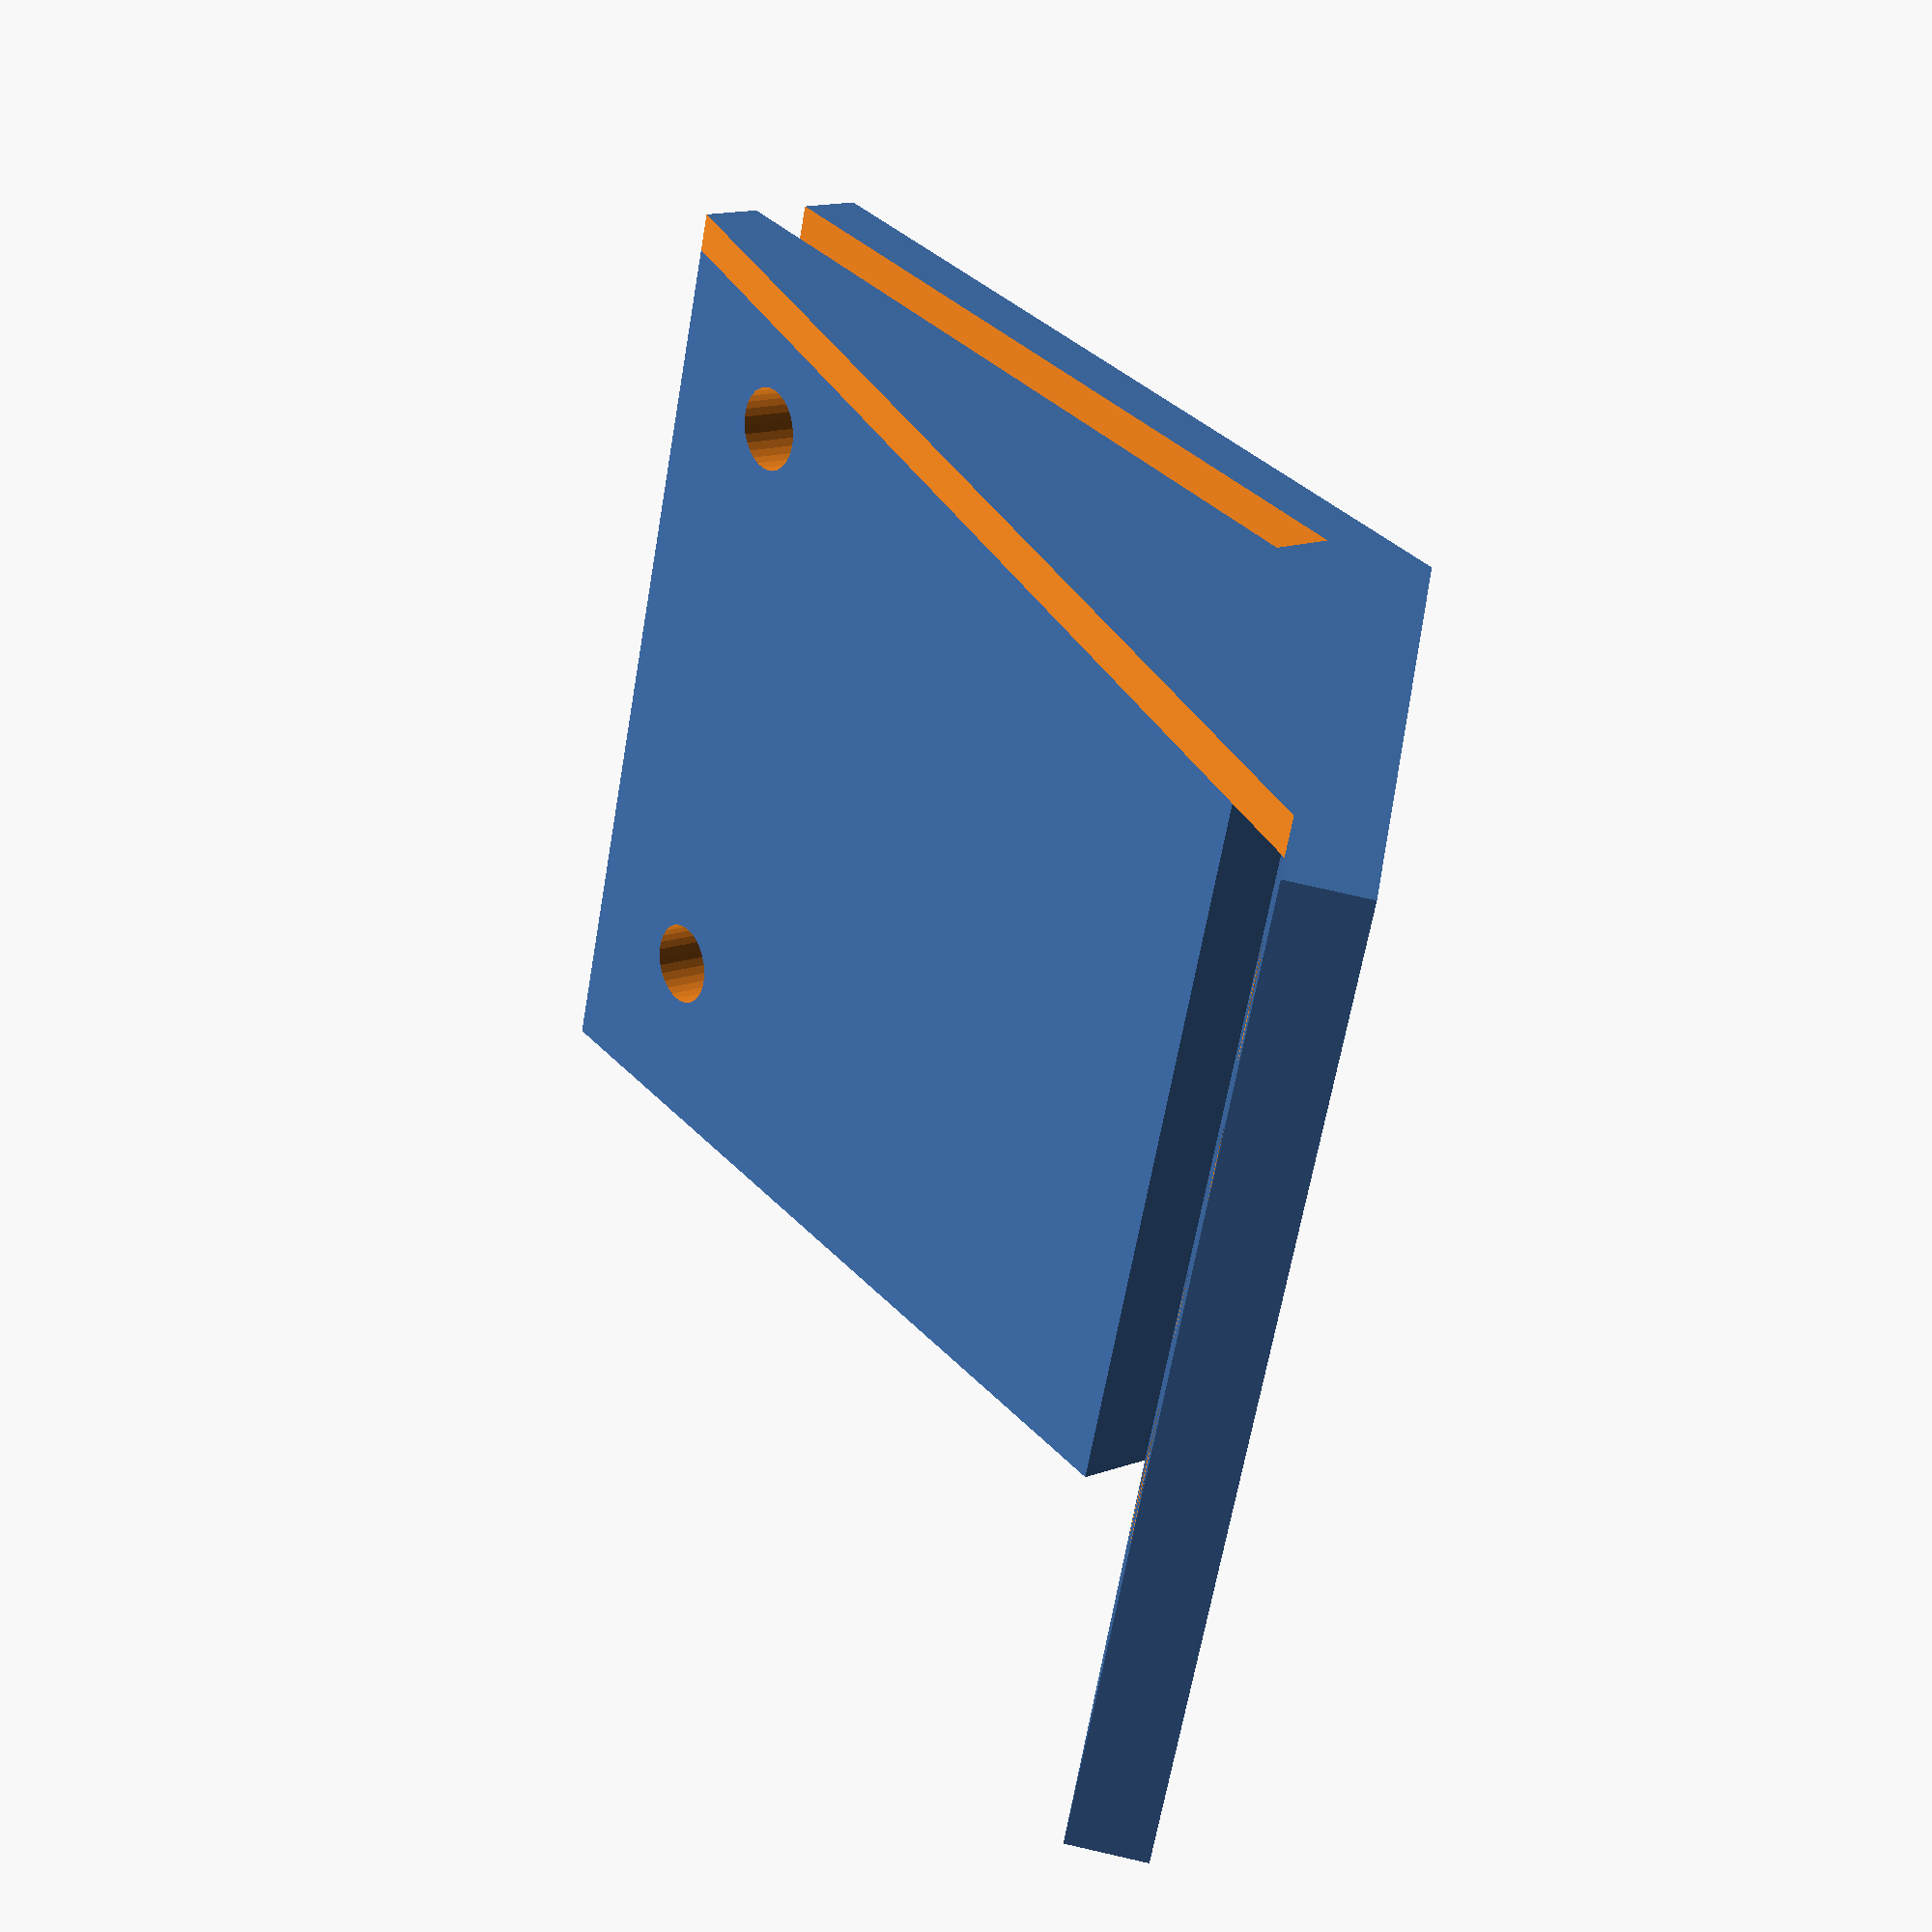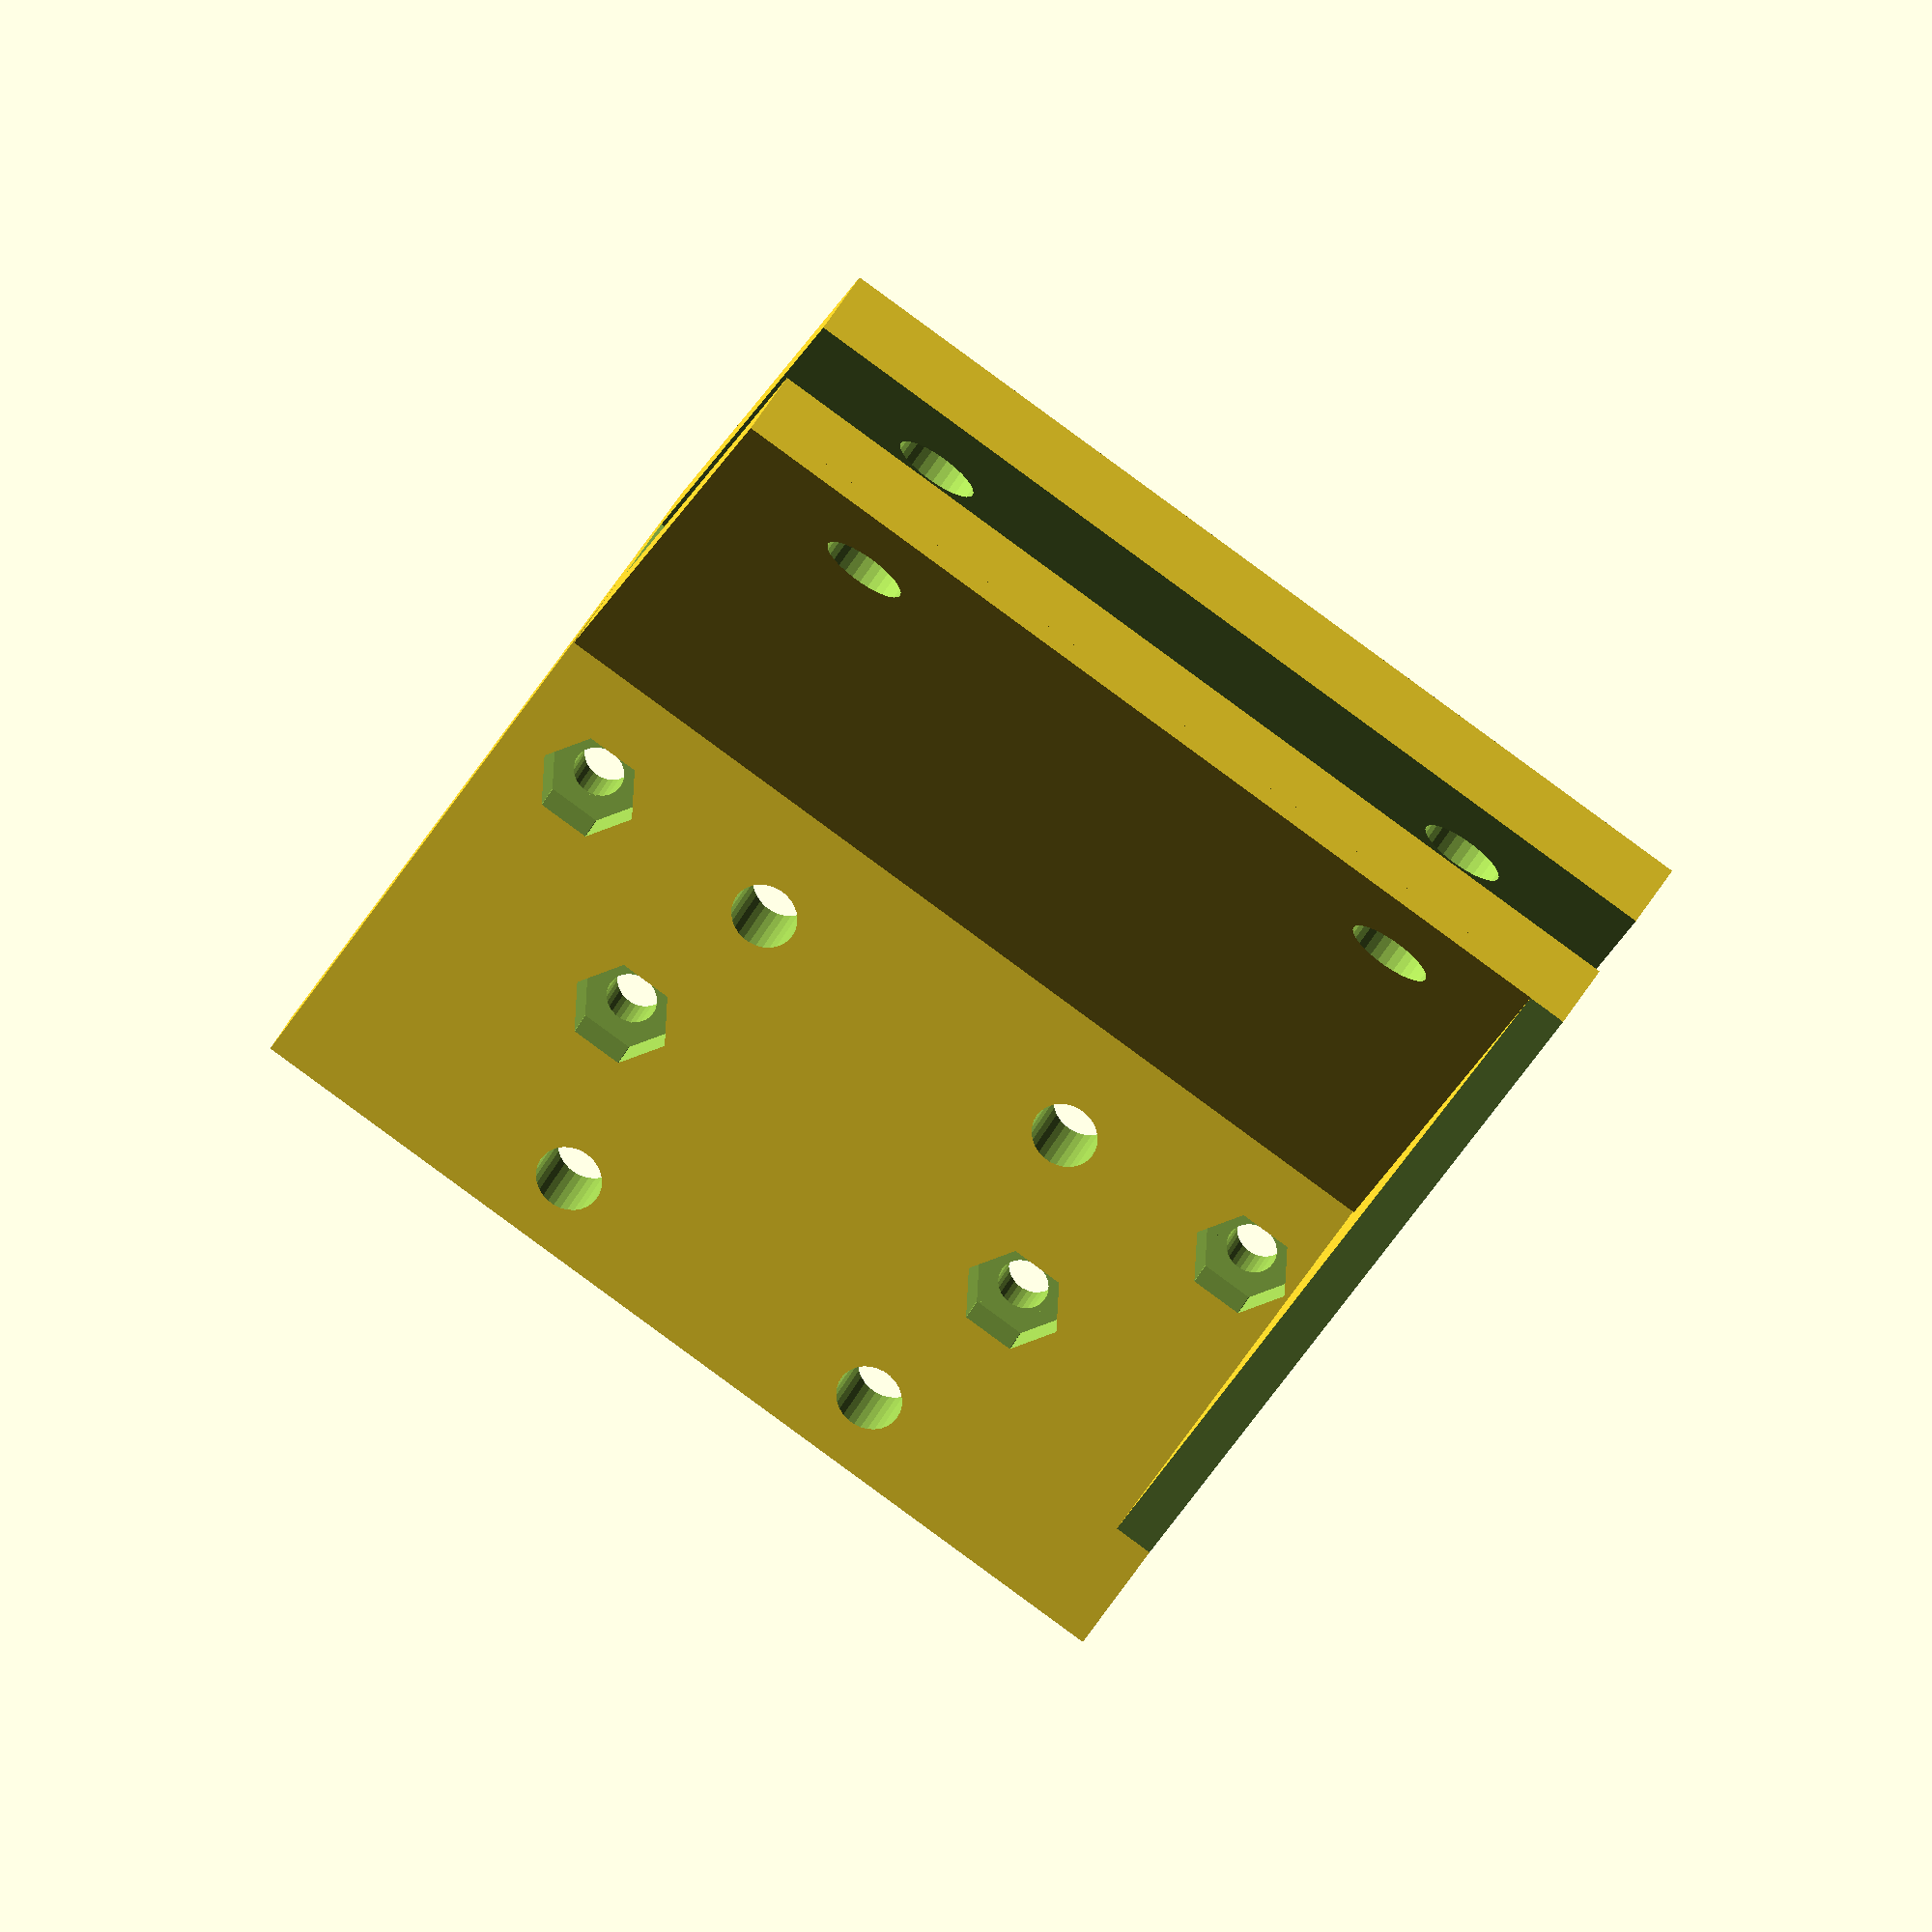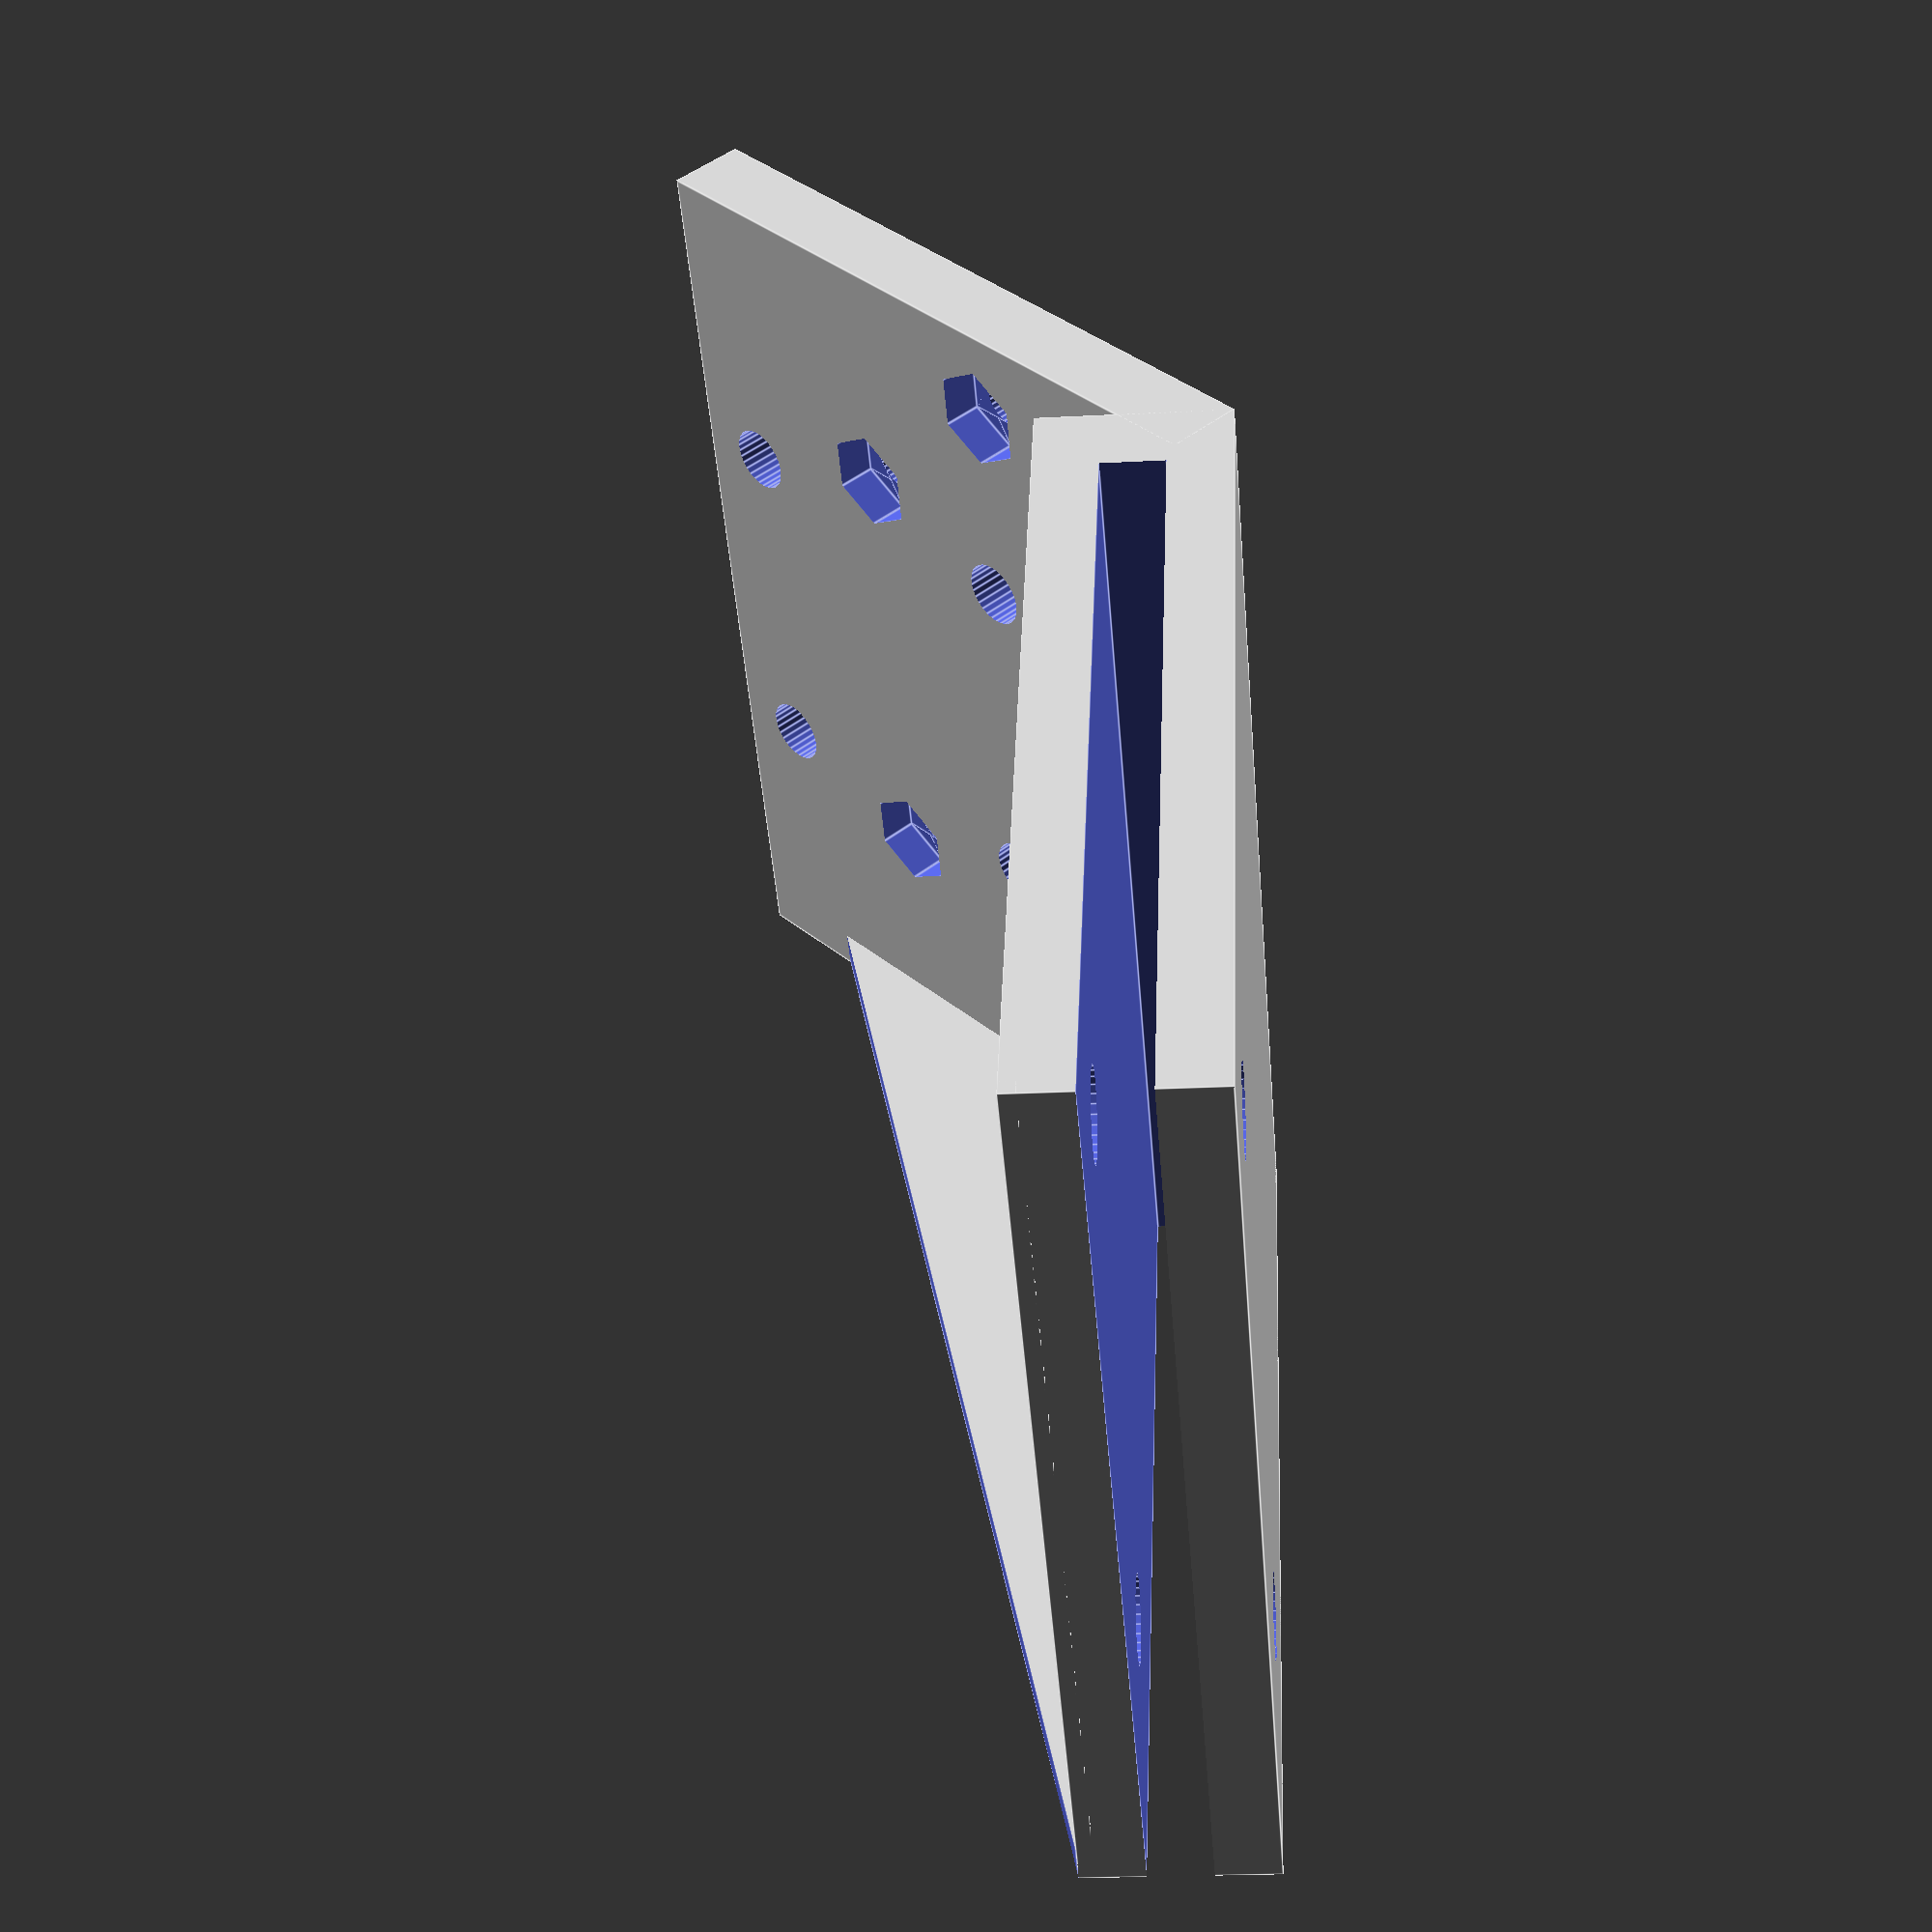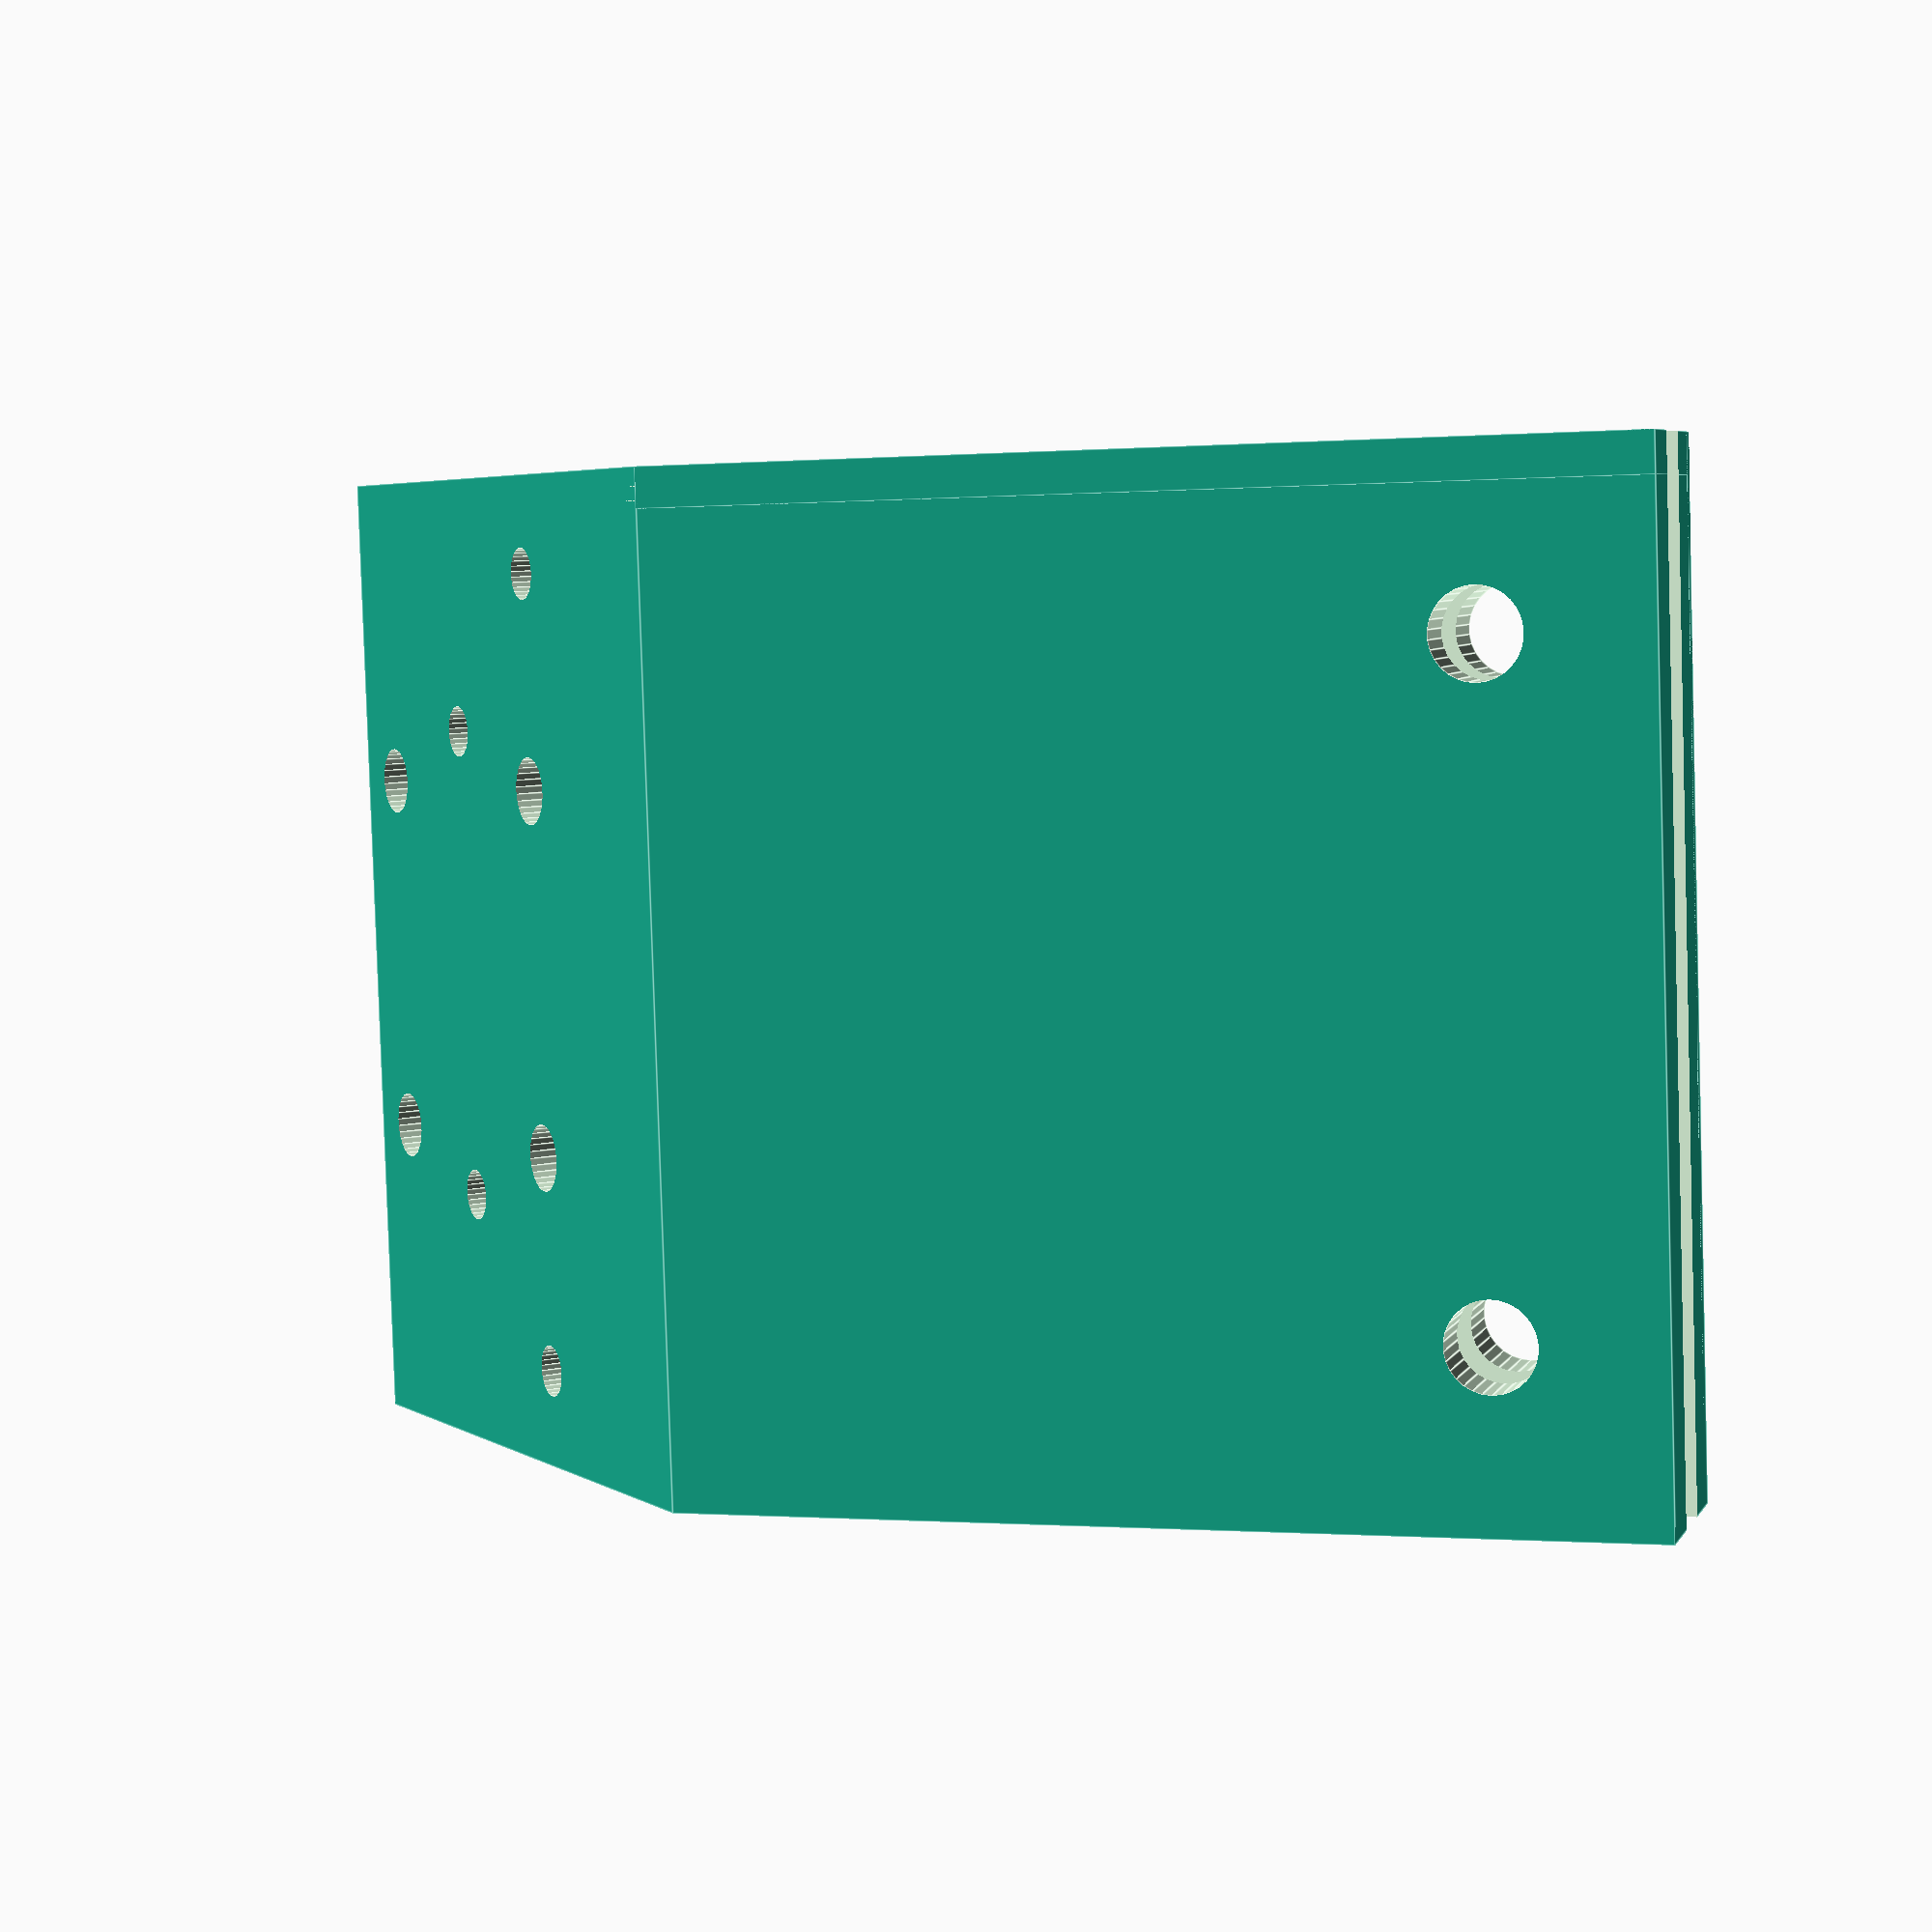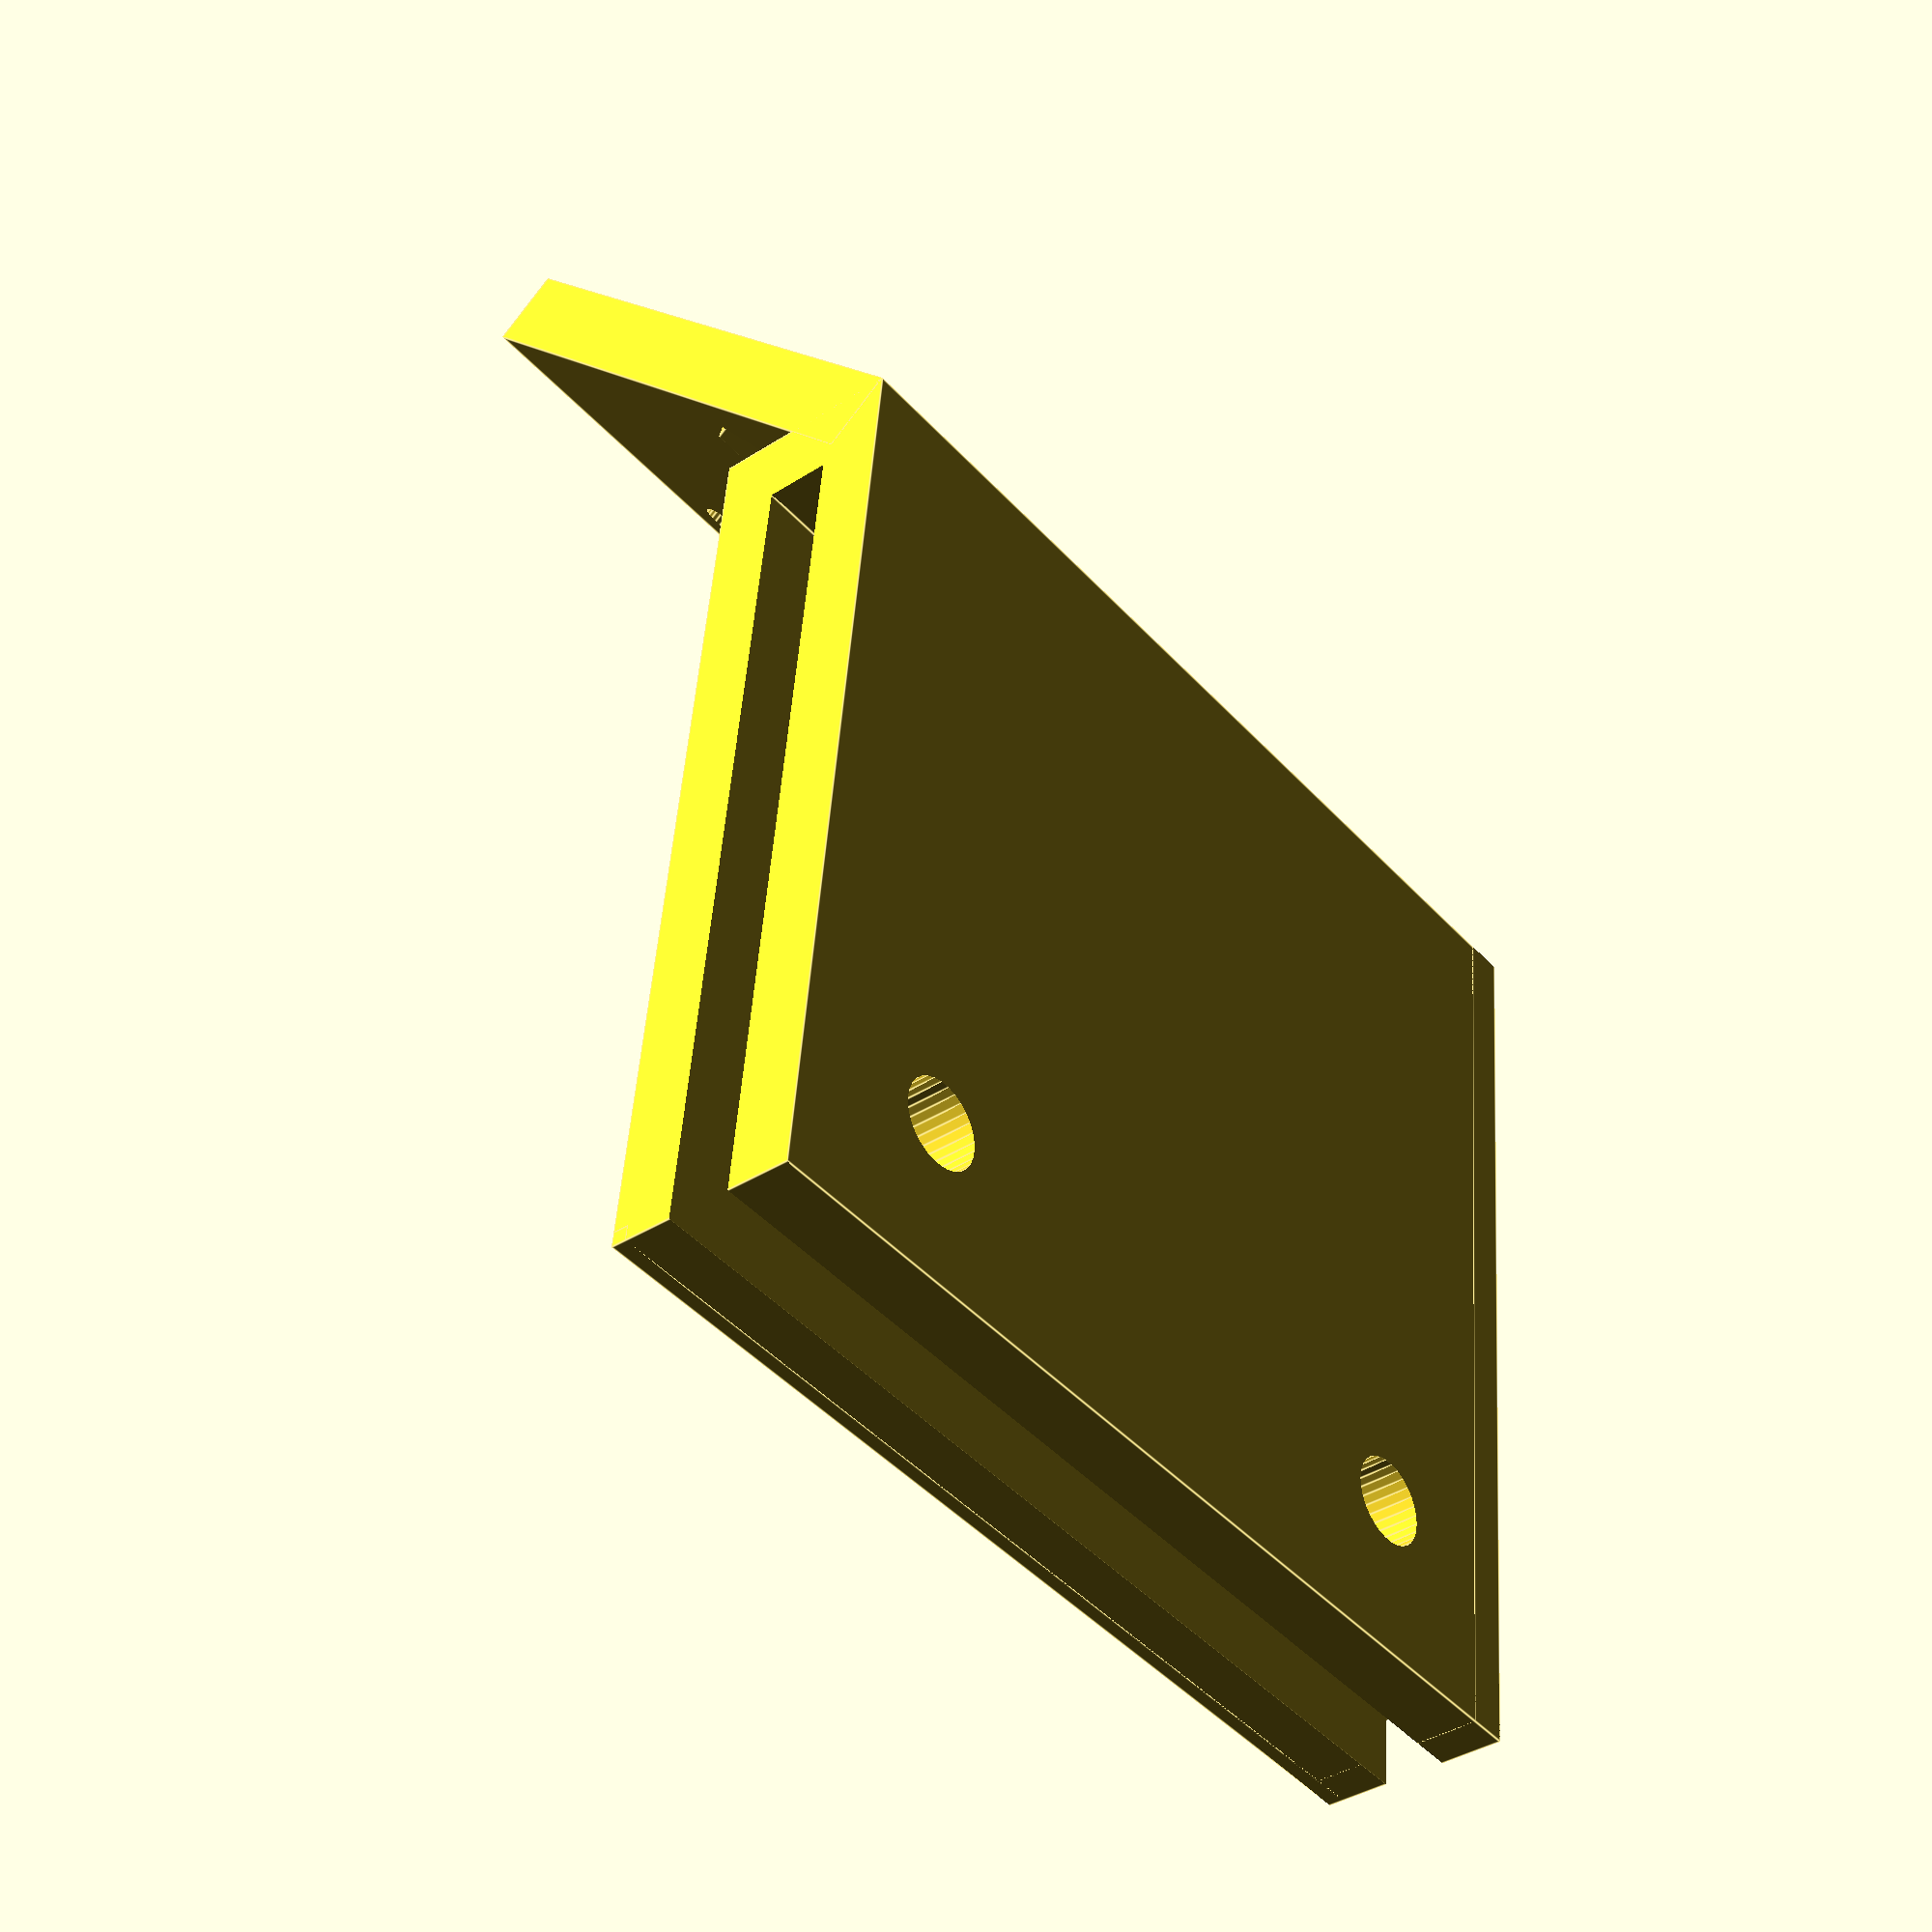
<openscad>
/* [Main] */

// The tilt angle of the mount
topTiltAngle = 45; // [0:90]

// How thick is your printer's frame?
frameThickness = 4; // [1:20]

// What is the height of the frame? (Bolts holes will be placed at the bottom to help it clamp on)
frameZ = 40; // [1:100]

// Should a support brace be added? (recommended)
addBrace=1; // [0:false,1:true]

// Should it include the 4 hole Carriage Mount?
carriage_mount=1; // [0:false,1:true]

//Horizontal Spacing 1 (0 to disable)
horizontal_spacing_1=30; // [0:100]

//Horizontal Spacing 2 (0 to disable)
horizontal_spacing_2=50; // [0:100]

//Horizontal Spacing 3 (0 to disable)
horizontal_spacing_3=0; // [0:100]

// The hole size for the horizontal spacing holes.
horizontal_spacings_dia=3.25; // [2:0.05:8]

// The nut size for the nut recesses, set to 0 to disable.
horizontal_spacings_nut_size=5.8; // [3:0.05:13]



//////////////////////////////////////////////////////
// END USER EDITABLE
//////////////////////////////////////////////////////

/* [Hidden] */

horizontal_spacings=[horizontal_spacing_1,horizontal_spacing_2,horizontal_spacing_3];
$fn=30;
carriage_hole_spacing = carriage_mount ? 23 : 0;
carriage_hole_dia = 4.25;
body_width_padding = 8;
body_width = max(max(horizontal_spacings), carriage_hole_spacing)+max(carriage_hole_dia, horizontal_spacings_dia)+body_width_padding;
tiltAngle = min(max(topTiltAngle, 0), 90);
if(tiltAngle!= topTiltAngle) {
    echo(str("<b><font color='red'>Changed topTiltAngle from ", topTiltAngle, " to ", tiltAngle,"</font></b>"));
}

tilt_hdist = triangle_AAS_c(90, 90-tiltAngle, 18 + max(carriage_hole_spacing, 0) + 5);
tilt_vdist = triangle_AAS_b(90, 90-tiltAngle, 18 + max(carriage_hole_spacing, 0) + 5);

union() {
	difference() {
		union() {
			cube([body_width, frameThickness + 8, frameZ + 20]);
            if(addBrace && 180-tiltAngle > 0) {
                difference() {
                    translate([0, -tilt_hdist + frameThickness + 8, 0])
                        cube([
                            (body_width_padding/2)-1.5,
                            tilt_hdist,
                            tilt_vdist+frameZ + 20
                        ]);
                    
                    translate([-0.1, frameThickness + 8, frameZ + 20]) rotate([tiltAngle,0,0]) rotate([0,0,0]) cube([(body_width_padding/2)-1, 18 + max(carriage_hole_spacing, 0) + 5, tilt_hdist*2]);
                    
                    translate([(body_width_padding/2)-1-0.1, 0, 0]) rotate([0,0,180])rotate([-(90-triangle_SAS_A(tilt_hdist-(frameThickness + 8), 90, tilt_vdist+frameZ + 20)),0,0]) rotate([0,0,0]) cube([(body_width_padding/2)-1, tilt_hdist*5, triangle_SAS_b(frameZ + 20, 180-tiltAngle, 18 + max(carriage_hole_spacing, 0) + 5)]);
                }
            }
			translate([body_width,frameThickness+8,frameZ + 20]) rotate([180+tiltAngle,0,0]) rotate([0,180,0]) difference() {
				cube([body_width, 5, 18+max(carriage_hole_spacing, 0) + 5]);
                if(carriage_hole_spacing != undef && carriage_hole_spacing > 0) {
                    translate([(body_width/2)-(carriage_hole_spacing/2), 11.1, 18]) rotate([90, 0, 0])cylinder(h=11.2, r=carriage_hole_dia/2);
                    translate([(body_width/2)+(carriage_hole_spacing/2), 11.1, 18]) rotate([90, 0, 0])cylinder(h=11.2, r=carriage_hole_dia/2);
                    translate([(body_width/2)-(carriage_hole_spacing/2), 11.1, 18+carriage_hole_spacing]) rotate([90, 0, 0])cylinder(h=11.2, r=carriage_hole_dia/2);
                    translate([(body_width/2)+(carriage_hole_spacing/2), 11.1, 18+carriage_hole_spacing]) rotate([90, 0, 0])cylinder(h=11.2, r=carriage_hole_dia/2);
                }
                if(len(horizontal_spacings) == undef && horizontal_spacings > (horizontal_spacings_dia*2) + 1) {
                    // this is a single number
                    if(
                        carriage_hole_spacing == undef || 
                        carriage_hole_spacing <= 0 || 
                        horizontal_spacings >= (carriage_hole_spacing + carriage_hole_dia + horizontal_spacings_dia + 2) || 
                        horizontal_spacings <= (carriage_hole_spacing - carriage_hole_dia - horizontal_spacings_dia - 2)
                    ) {
                        // it can fit on the same line as the bottom holes 
                        translate([(body_width/2)-(horizontal_spacings/2), 11.1, 18]) rotate([90, 0, 0])cylinder(h=11.2, r=horizontal_spacings_dia/2);
                        translate([(body_width/2)+(horizontal_spacings/2), 11.1, 18]) rotate([90, 0, 0])cylinder(h=11.2, r=horizontal_spacings_dia/2);
                        
                        translate([(body_width/2)-(horizontal_spacings/2), 11.1-7.3, 18]) rotate([90, 0, 0])hexagon(horizontal_spacings_nut_size, 2.6);
                        translate([(body_width/2)+(horizontal_spacings/2), 11.1-7.3, 18]) rotate([90, 0, 0])hexagon(horizontal_spacings_nut_size, 2.6);
                    } else {
                        // it needs to move up so it can not interfer with the carriage holes
                        translate([(body_width/2)-(horizontal_spacings/2), 11.1, 18+(carriage_hole_spacing/2)]) rotate([90, 0, 0])cylinder(h=11.2, r=horizontal_spacings_dia/2);
                        translate([(body_width/2)+(horizontal_spacings/2), 11.1, 18+(carriage_hole_spacing/2)]) rotate([90, 0, 0])cylinder(h=11.2, r=horizontal_spacings_dia/2);
                        
                        translate([(body_width/2)-(horizontal_spacings/2), 11.1-7.3, 18+(carriage_hole_spacing/2)]) rotate([90, 0, 0])hexagon(horizontal_spacings_nut_size, 2.6);
                        translate([(body_width/2)+(horizontal_spacings/2), 11.1-7.3, 18+(carriage_hole_spacing/2)]) rotate([90, 0, 0])hexagon(horizontal_spacings_nut_size, 2.6);
                    }
                } else if(len(horizontal_spacings) > 0) {
                    for(i = horizontal_spacings) {
                        if(i > 0) {
                            if(
                                carriage_hole_spacing == undef || 
                                carriage_hole_spacing <= 0 || 
                                i >= (carriage_hole_spacing + carriage_hole_dia + horizontal_spacings_dia + 2) || 
                                i <= (carriage_hole_spacing - carriage_hole_dia - horizontal_spacings_dia - 2)
                            ) {
                                // it can fit on the same line as the bottom holes 
                                translate([(body_width/2)-(i/2), 11.1, 18]) rotate([90, 0, 0])cylinder(h=11.2, r=horizontal_spacings_dia/2);
                                translate([(body_width/2)+(i/2), 11.1, 18]) rotate([90, 0, 0])cylinder(h=11.2, r=horizontal_spacings_dia/2);
                                
                                translate([(body_width/2)-(i/2), 11.1-7.3, 18]) rotate([90, 0, 0])hexagon(horizontal_spacings_nut_size, 2.6);
                                translate([(body_width/2)+(i/2), 11.1-7.3, 18]) rotate([90, 0, 0])hexagon(horizontal_spacings_nut_size, 2.6);
                            } else {
                                // it needs to move up so it can not interfer with the carriage holes
                                translate([(body_width/2)-(i/2), 11.1, 18+(carriage_hole_spacing/2)]) rotate([90, 0, 0])cylinder(h=11.2, r=horizontal_spacings_dia/2);
                                translate([(body_width/2)+(i/2), 11.1, 18+(carriage_hole_spacing/2)]) rotate([90, 0, 0])cylinder(h=11.2, r=horizontal_spacings_dia/2);
                                
                                translate([(body_width/2)-(i/2), 11.1-7.3, 18+(carriage_hole_spacing/2)]) rotate([90, 0, 0])hexagon(horizontal_spacings_nut_size, 2.6);
                                translate([(body_width/2)+(i/2), 11.1-7.3, 18+(carriage_hole_spacing/2)]) rotate([90, 0, 0])hexagon(horizontal_spacings_nut_size, 2.6);
                            }
                        }
                    }
                }
			}
		}
		translate([-0.1,4,-0.1]) cube([body_width + 0.2, frameThickness, frameZ + 15 + 0.1]);
	
		// M5 screw holes
		translate([11,frameThickness + 8 + 0.1,7.5+(5.5/2)]) rotate([90,0,0]) cylinder(h=frameThickness + 8 + 0.2, r=5.5/2);
		translate([body_width-11,frameThickness + 8 + 0.1,7.5+(5.5/2)]) rotate([90,0,0]) cylinder(h=frameThickness + 8 + 0.2, r=5.5/2);

	}
    
    if(addBrace && tiltAngle > 15) {
       translate([0, 4+frameThickness, (frameZ + 20) - triangle_AAS_c(90, tiltAngle, motor_length-0.2)]) cube([body_width, triangle_AAS_b(90, tiltAngle, motor_length-0.2), 4]);
    }
	
}

function sum_of_angles_rule(A,B) = (180-(A+B));
function law_of_sines_get_side(A,B,b) = (b*sin(A))/sin(B);
function law_of_sines_get_angle(a,B,b) = asin((a*sin(B))/b);
function law_of_cosines_get_side(b,A,c) = sqrt(pow(b,2)+pow(c,2)-2*b*c*cos(A));

function triangle_AAS_b(A,B,a) = law_of_sines_get_side(B,A,a);
function triangle_AAS_c(A,B,a) = law_of_sines_get_side(sum_of_angles_rule(A,B),A,a);

function triangle_SAS_b(c,B,a) = law_of_cosines_get_side(c,B,a);
function triangle_SAS_A(c,B,a) = (c < a ? sum_of_angles_rule(triangle_SAS_C(c,B,a),B) : law_of_sines_get_angle(a,B,triangle_SAS_b(c,B,a)) );
function triangle_SAS_C(c,B,a) = (a < c ? sum_of_angles_rule(triangle_SAS_A(c,B,a),B) : law_of_sines_get_angle(c,B,triangle_SAS_b(c,B,a)));

// size is the XY plane size, height in Z
module hexagon(size, height) {
  boxWidth = size/1.75;
  for (r = [-60, 0, 60]) rotate([0,0,r]) cube([boxWidth, size, height], true);
}
</openscad>
<views>
elev=325.0 azim=102.0 roll=324.1 proj=p view=wireframe
elev=13.0 azim=325.2 roll=169.5 proj=o view=wireframe
elev=319.2 azim=274.7 roll=182.4 proj=p view=edges
elev=180.7 azim=275.9 roll=72.6 proj=p view=edges
elev=132.5 azim=129.4 roll=356.1 proj=p view=edges
</views>
